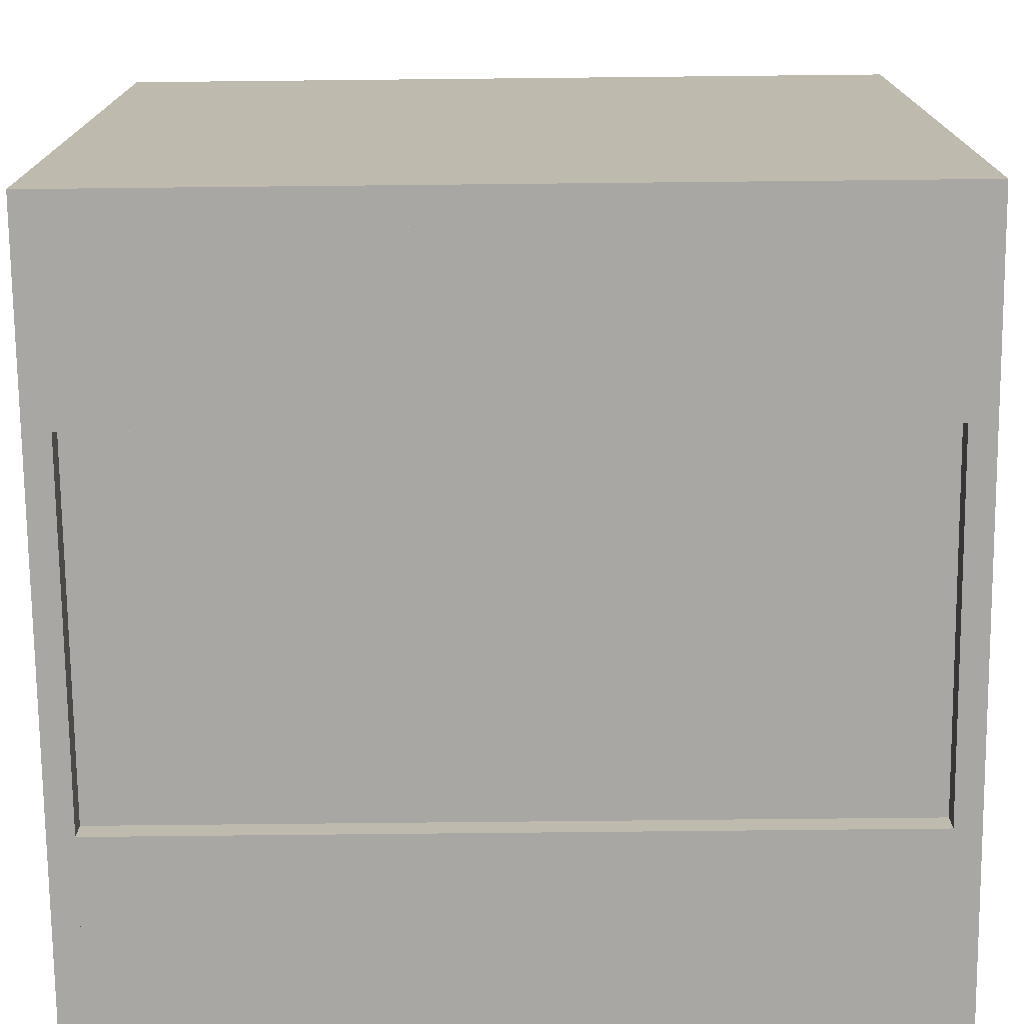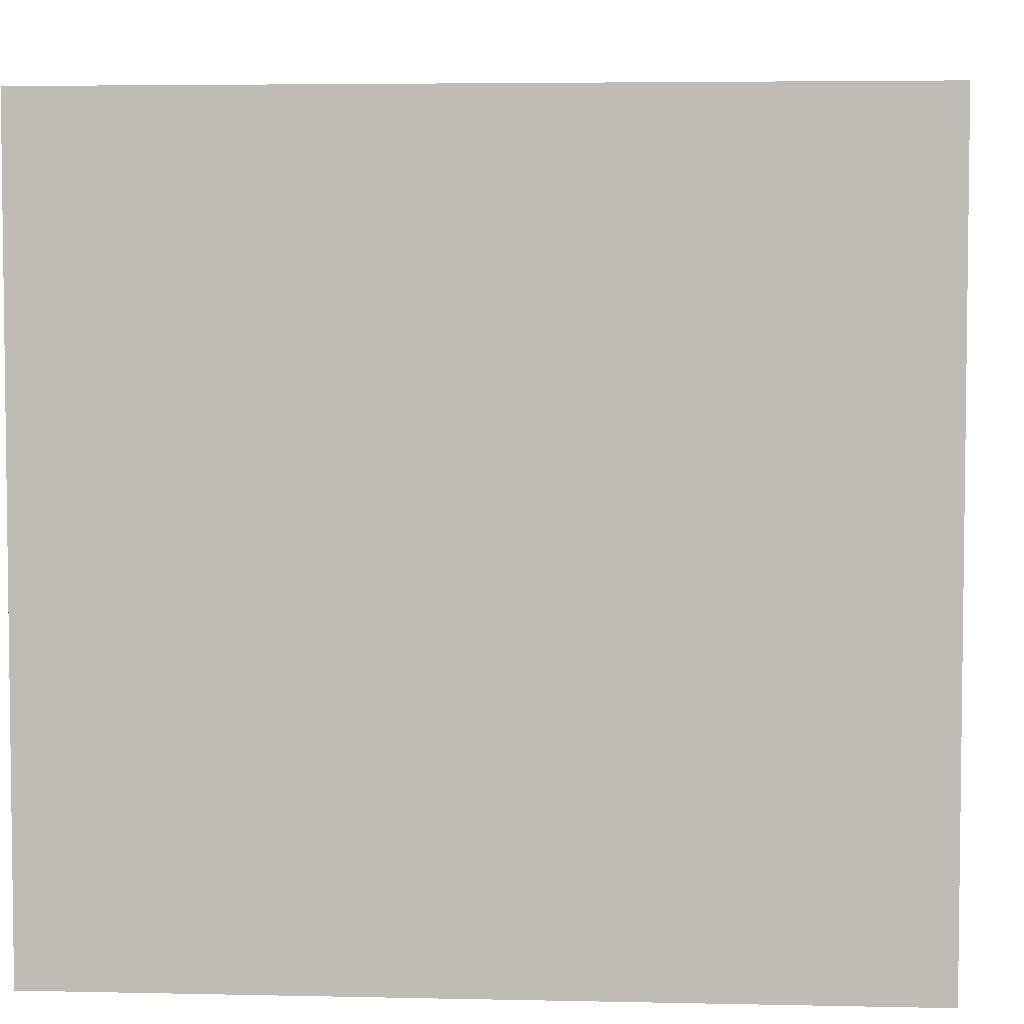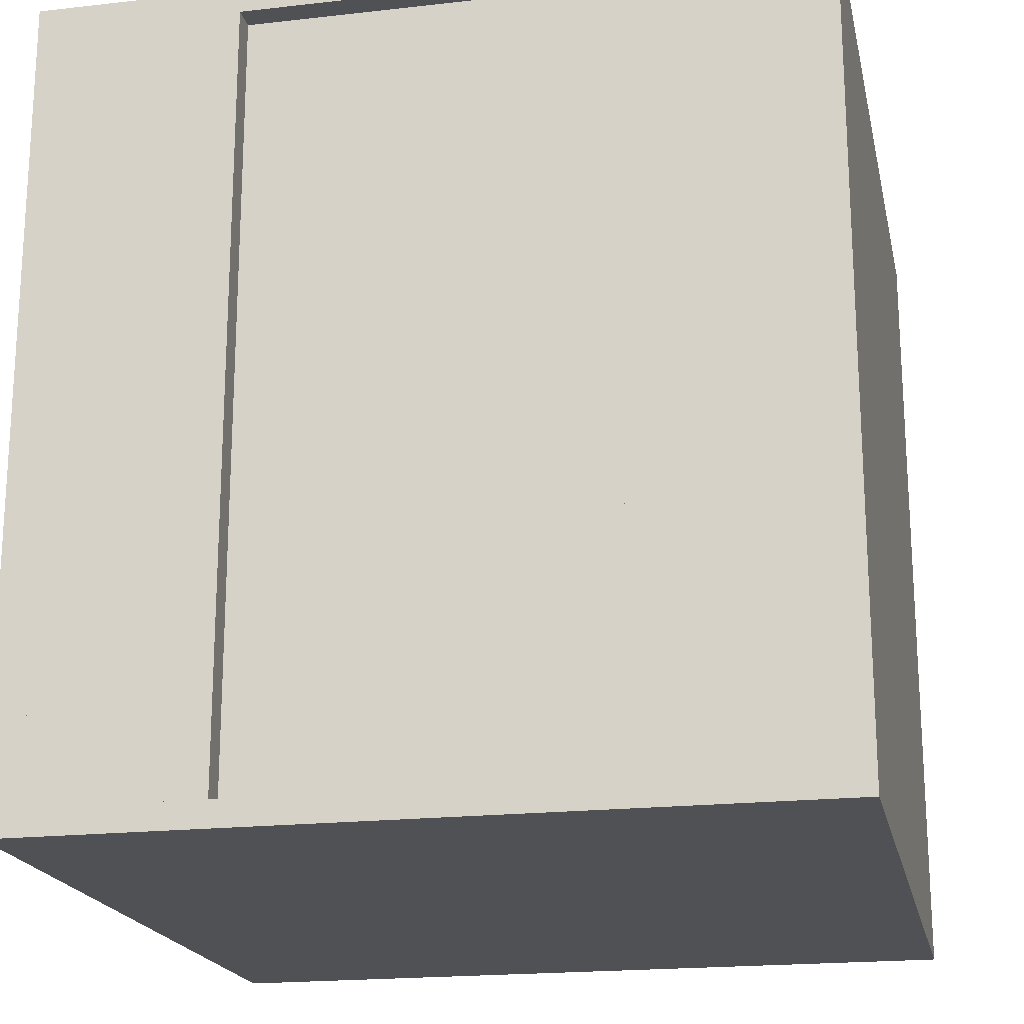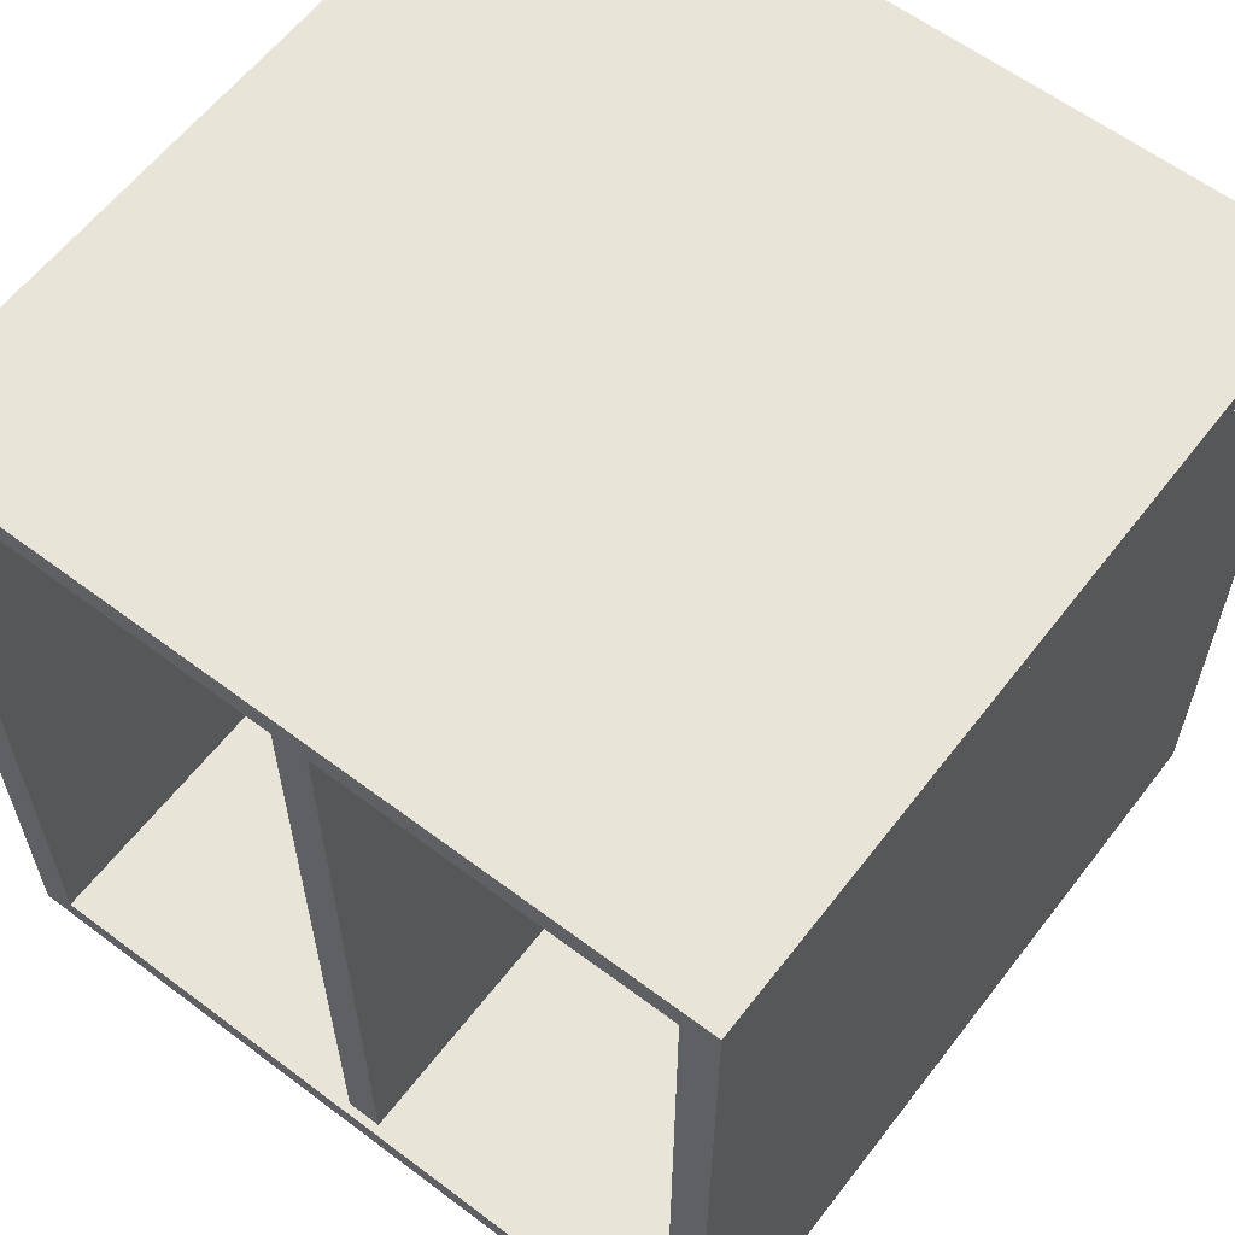
<metadata>
{"format":"obj","ext":"obj","renderer":"f3d","projection":"perspective","resolution":1024,"background":"white","views":[{"elev":-74.5,"azim":90.6,"up":"+Z"},{"elev":4.5,"azim":-85.9,"up":"+Z"},{"elev":-19.6,"azim":-168.0,"up":"+Y"},{"elev":60.7,"azim":37.5,"up":"+Y"}]}
</metadata>
<code>
v 0.6004 0.5387 -0.6106
v 0.6004 0.5387 -0.6106
v 0.6004 0.5387 -0.6106
v 0.6004 0.5387 -0.6106
v 0.6004 0.5387 -0.6106
v 0.6004 0.5387 -0.6106
v 0.549 0.5387 0.57
v 0.549 0.5387 0.57
v 0.549 0.5387 0.57
v 0.549 0.5387 0.57
v 0.6004 0.5387 0.57
v 0.6004 0.5387 0.57
v 0.6004 0.5387 0.57
v 0.6004 0.5387 0.57
v 0.549 0.5387 -0.6106
v 0.549 0.5387 -0.6106
v 0.549 0.5387 -0.6106
v 0.549 0.5387 -0.6106
v 0.549 0.5387 -0.6106
v 0.549 0.5387 -0.6106
v 0.6004 -0.6162 0.57
v 0.6004 -0.6162 0.57
v 0.6004 -0.6162 0.57
v 0.6004 -0.6162 0.57
v 0.549 -0.6162 -0.6106
v 0.549 -0.6162 -0.6106
v 0.549 -0.6162 -0.6106
v 0.549 -0.6162 -0.6106
v 0.549 -0.6162 -0.6106
v 0.549 -0.6162 -0.6106
v 0.6004 -0.6162 -0.6106
v 0.6004 -0.6162 -0.6106
v 0.6004 -0.6162 -0.6106
v 0.6004 -0.6162 -0.6106
v 0.6004 -0.6162 -0.6106
v 0.6004 -0.6162 -0.6106
v 0.549 -0.6162 0.57
v 0.549 -0.6162 0.57
v 0.549 -0.6162 0.57
v 0.549 -0.6162 0.57
v 0.549 0.5387 0.57
v 0.6004 -0.6162 0.57
v 0.6004 0.5387 0.57
v 0.549 -0.6162 0.57
v 0.549 0.5387 0.57
v 0.6004 -0.6162 0.57
v 0.6004 0.5387 0.57
v 0.549 -0.6162 0.57
v -0.5637 0.5387 0.57
v -0.5637 0.5387 0.57
v -0.5637 0.5387 0.57
v -0.5637 0.5387 0.57
v -0.5637 -0.6162 -0.6106
v -0.5637 -0.6162 -0.6106
v -0.5637 -0.6162 -0.6106
v -0.5637 -0.6162 -0.6106
v -0.5637 -0.6162 -0.6106
v -0.5637 -0.6162 -0.6106
v -0.5637 -0.6162 0.57
v -0.5637 -0.6162 0.57
v -0.5637 -0.6162 0.57
v -0.5637 -0.6162 0.57
v -0.5637 0.5387 -0.6106
v -0.5637 0.5387 -0.6106
v -0.5637 0.5387 -0.6106
v -0.5637 0.5387 -0.6106
v -0.5637 0.5387 -0.6106
v -0.5637 0.5387 -0.6106
v -0.5123 -0.6162 0.57
v -0.5123 -0.6162 0.57
v -0.5123 -0.6162 0.57
v -0.5123 -0.6162 0.57
v -0.5123 0.5387 -0.6106
v -0.5123 0.5387 -0.6106
v -0.5123 0.5387 -0.6106
v -0.5123 0.5387 -0.6106
v -0.5123 0.5387 -0.6106
v -0.5123 0.5387 -0.6106
v -0.5123 -0.6162 -0.6106
v -0.5123 -0.6162 -0.6106
v -0.5123 -0.6162 -0.6106
v -0.5123 -0.6162 -0.6106
v -0.5123 -0.6162 -0.6106
v -0.5123 -0.6162 -0.6106
v -0.5123 0.5387 0.57
v -0.5123 0.5387 0.57
v -0.5123 0.5387 0.57
v -0.5123 0.5387 0.57
v -0.5637 0.5387 0.57
v -0.5123 -0.6162 0.57
v -0.5123 0.5387 0.57
v -0.5637 -0.6162 0.57
v -0.5637 0.5387 0.57
v -0.5123 -0.6162 0.57
v -0.5123 0.5387 0.57
v -0.5637 -0.6162 0.57
v -0.004106 -0.6162 -0.5593
v -0.004106 -0.6162 -0.5593
v -0.004106 -0.6162 -0.5593
v -0.004106 -0.6162 -0.5593
v -0.004106 -0.6162 -0.5593
v -0.004106 -0.6162 -0.5593
v 0.04722 0.5387 -0.5593
v 0.04722 0.5387 -0.5593
v 0.04722 0.5387 -0.5593
v 0.04722 0.5387 -0.5593
v 0.04722 0.5387 -0.5593
v 0.04722 0.5387 -0.5593
v 0.04722 -0.6162 -0.5593
v 0.04722 -0.6162 -0.5593
v 0.04722 -0.6162 -0.5593
v 0.04722 -0.6162 -0.5593
v 0.04722 -0.6162 -0.5593
v 0.04722 -0.6162 -0.5593
v -0.004106 0.5387 -0.5593
v -0.004106 0.5387 -0.5593
v -0.004106 0.5387 -0.5593
v -0.004106 0.5387 -0.5593
v -0.004106 0.5387 -0.5593
v -0.004106 0.5387 -0.5593
v 0.04722 -0.6162 0.5572
v 0.04722 -0.6162 0.5572
v 0.04722 -0.6162 0.5572
v 0.04722 -0.6162 0.5572
v 0.04722 -0.6162 0.5572
v 0.04722 -0.6162 0.5572
v -0.004106 0.5387 0.5572
v -0.004106 0.5387 0.5572
v -0.004106 0.5387 0.5572
v -0.004106 0.5387 0.5572
v -0.004106 0.5387 0.5572
v -0.004106 0.5387 0.5572
v 0.04722 0.5387 0.5572
v 0.04722 0.5387 0.5572
v 0.04722 0.5387 0.5572
v 0.04722 0.5387 0.5572
v 0.04722 0.5387 0.5572
v 0.04722 0.5387 0.5572
v -0.004106 -0.6162 0.5572
v -0.004106 -0.6162 0.5572
v -0.004106 -0.6162 0.5572
v -0.004106 -0.6162 0.5572
v -0.004106 -0.6162 0.5572
v -0.004106 -0.6162 0.5572
v 0.549 0.5387 -0.5721
v 0.549 0.5387 -0.5721
v 0.549 0.5387 -0.5721
v 0.549 0.5387 -0.5721
v 0.549 0.5387 -0.5721
v 0.549 0.5387 -0.5721
v -0.5123 0.5387 -0.5593
v -0.5123 0.5387 -0.5593
v -0.5123 0.5387 -0.5593
v -0.5123 0.5387 -0.5593
v -0.5123 0.5387 -0.5593
v -0.5123 0.5387 -0.5593
v 0.549 0.5387 -0.5593
v 0.549 0.5387 -0.5593
v 0.549 0.5387 -0.5593
v 0.549 0.5387 -0.5593
v 0.549 0.5387 -0.5593
v 0.549 0.5387 -0.5593
v -0.5123 0.5387 -0.5721
v -0.5123 0.5387 -0.5721
v -0.5123 0.5387 -0.5721
v -0.5123 0.5387 -0.5721
v -0.5123 0.5387 -0.5721
v -0.5123 0.5387 -0.5721
v 0.549 -0.6162 -0.5593
v 0.549 -0.6162 -0.5593
v 0.549 -0.6162 -0.5593
v 0.549 -0.6162 -0.5593
v 0.549 -0.6162 -0.5593
v 0.549 -0.6162 -0.5593
v -0.5123 -0.6162 -0.5721
v -0.5123 -0.6162 -0.5721
v -0.5123 -0.6162 -0.5721
v -0.5123 -0.6162 -0.5721
v -0.5123 -0.6162 -0.5721
v -0.5123 -0.6162 -0.5721
v -0.5123 -0.6162 -0.5593
v -0.5123 -0.6162 -0.5593
v -0.5123 -0.6162 -0.5593
v -0.5123 -0.6162 -0.5593
v -0.5123 -0.6162 -0.5593
v -0.5123 -0.6162 -0.5593
v 0.549 -0.6162 -0.5721
v 0.549 -0.6162 -0.5721
v 0.549 -0.6162 -0.5721
v 0.549 -0.6162 -0.5721
v 0.549 -0.6162 -0.5721
v 0.549 -0.6162 -0.5721
v 0.6004 -0.6547 0.57
v 0.6004 -0.6547 -0.6106
v -0.5637 -0.6547 -0.6106
v -0.5637 -0.6547 0.57
v 0.6004 -0.6162 -0.6106
v 0.6004 -0.6162 -0.6106
v 0.6004 -0.6162 -0.6106
v 0.6004 -0.6162 -0.6106
v 0.6004 -0.6162 -0.6106
v 0.6004 -0.6162 -0.6106
v 0.6004 -0.6547 0.57
v 0.6004 -0.6547 0.57
v 0.6004 -0.6547 0.57
v 0.6004 -0.6547 -0.6106
v 0.6004 -0.6547 -0.6106
v 0.6004 -0.6547 -0.6106
v 0.6004 -0.6547 -0.6106
v 0.6004 -0.6547 -0.6106
v 0.6004 -0.6162 0.57
v 0.6004 -0.6162 0.57
v 0.6004 -0.6162 0.57
v 0.6004 -0.6162 0.57
v -0.5637 -0.6547 -0.6106
v -0.5637 -0.6547 -0.6106
v -0.5637 -0.6547 -0.6106
v -0.5637 -0.6547 -0.6106
v -0.5637 -0.6547 -0.6106
v -0.5637 -0.6162 0.57
v -0.5637 -0.6162 0.57
v -0.5637 -0.6162 0.57
v -0.5637 -0.6162 0.57
v -0.5637 -0.6547 0.57
v -0.5637 -0.6547 0.57
v -0.5637 -0.6547 0.57
v -0.5637 -0.6162 -0.6106
v -0.5637 -0.6162 -0.6106
v -0.5637 -0.6162 -0.6106
v -0.5637 -0.6162 -0.6106
v -0.5637 -0.6162 -0.6106
v -0.5637 -0.6162 -0.6106
v -0.5637 -0.6162 0.57
v 0.6004 -0.6547 0.57
v 0.6004 -0.6162 0.57
v -0.5637 -0.6547 0.57
v -0.5637 -0.6162 0.57
v 0.6004 -0.6547 0.57
v 0.6004 -0.6162 0.57
v -0.5637 -0.6547 0.57
v 0.6004 0.5772 -0.6106
v 0.6004 0.5772 -0.6106
v 0.6004 0.5772 -0.6106
v 0.6004 0.5772 -0.6106
v 0.6004 0.5772 -0.6106
v -0.5637 0.5772 0.57
v -0.5637 0.5772 0.57
v -0.5637 0.5772 0.57
v 0.6004 0.5772 0.57
v 0.6004 0.5772 0.57
v 0.6004 0.5772 0.57
v -0.5637 0.5772 -0.6106
v -0.5637 0.5772 -0.6106
v -0.5637 0.5772 -0.6106
v -0.5637 0.5772 -0.6106
v -0.5637 0.5772 -0.6106
v 0.6004 0.5387 0.57
v 0.6004 0.5387 0.57
v 0.6004 0.5387 0.57
v 0.6004 0.5387 0.57
v -0.5637 0.5387 -0.6106
v -0.5637 0.5387 -0.6106
v -0.5637 0.5387 -0.6106
v -0.5637 0.5387 -0.6106
v -0.5637 0.5387 -0.6106
v -0.5637 0.5387 -0.6106
v 0.6004 0.5387 -0.6106
v 0.6004 0.5387 -0.6106
v 0.6004 0.5387 -0.6106
v 0.6004 0.5387 -0.6106
v 0.6004 0.5387 -0.6106
v 0.6004 0.5387 -0.6106
v -0.5637 0.5387 0.57
v -0.5637 0.5387 0.57
v -0.5637 0.5387 0.57
v -0.5637 0.5387 0.57
v 0.6004 0.5772 -0.6106
v -0.5637 0.5772 0.57
v 0.6004 0.5772 0.57
v -0.5637 0.5772 -0.6106
v -0.5637 0.5772 0.57
v 0.6004 0.5387 0.57
v 0.6004 0.5772 0.57
v -0.5637 0.5387 0.57
v -0.5637 0.5772 0.57
v 0.6004 0.5387 0.57
v 0.6004 0.5772 0.57
v -0.5637 0.5387 0.57
v -0.5123 0.5387 -0.5721
v -0.5123 0.5387 -0.5721
v -0.5123 0.5387 -0.5721
v -0.5123 0.5387 -0.5721
v -0.5123 0.5387 -0.5721
v -0.5123 0.5387 -0.5721
v -0.2557 -0.6162 -0.5721
v -0.2557 -0.6162 -0.5721
v -0.2557 -0.6162 -0.5721
v -0.2557 -0.6162 -0.5721
v -0.2557 -0.6162 -0.5721
v -0.2557 -0.6162 -0.5721
v -0.2557 0.5387 -0.5721
v -0.2557 0.5387 -0.5721
v -0.2557 0.5387 -0.5721
v -0.2557 0.5387 -0.5721
v -0.2557 0.5387 -0.5721
v -0.2557 0.5387 -0.5721
v -0.5123 -0.6162 -0.5721
v -0.5123 -0.6162 -0.5721
v -0.5123 -0.6162 -0.5721
v -0.5123 -0.6162 -0.5721
v -0.5123 -0.6162 -0.5721
v -0.5123 -0.6162 -0.5721
v -0.2557 0.5387 -0.6106
v -0.2557 0.5387 -0.6106
v -0.2557 0.5387 -0.6106
v -0.2557 0.5387 -0.6106
v -0.2557 0.5387 -0.6106
v -0.2557 0.5387 -0.6106
v -0.5123 -0.6162 -0.6106
v -0.5123 -0.6162 -0.6106
v -0.5123 -0.6162 -0.6106
v -0.5123 -0.6162 -0.6106
v -0.5123 -0.6162 -0.6106
v -0.5123 -0.6162 -0.6106
v -0.2557 -0.6162 -0.6106
v -0.2557 -0.6162 -0.6106
v -0.2557 -0.6162 -0.6106
v -0.2557 -0.6162 -0.6106
v -0.2557 -0.6162 -0.6106
v -0.2557 -0.6162 -0.6106
v -0.5123 0.5387 -0.6106
v -0.5123 0.5387 -0.6106
v -0.5123 0.5387 -0.6106
v -0.5123 0.5387 -0.6106
v -0.5123 0.5387 -0.6106
v -0.5123 0.5387 -0.6106
v 0.2924 0.5387 -0.5721
v 0.2924 0.5387 -0.5721
v 0.2924 0.5387 -0.5721
v 0.2924 0.5387 -0.5721
v 0.2924 0.5387 -0.5721
v 0.2924 0.5387 -0.5721
v 0.549 -0.6162 -0.5721
v 0.549 -0.6162 -0.5721
v 0.549 -0.6162 -0.5721
v 0.549 -0.6162 -0.5721
v 0.549 -0.6162 -0.5721
v 0.549 -0.6162 -0.5721
v 0.549 0.5387 -0.5721
v 0.549 0.5387 -0.5721
v 0.549 0.5387 -0.5721
v 0.549 0.5387 -0.5721
v 0.549 0.5387 -0.5721
v 0.549 0.5387 -0.5721
v 0.2924 -0.6162 -0.5721
v 0.2924 -0.6162 -0.5721
v 0.2924 -0.6162 -0.5721
v 0.2924 -0.6162 -0.5721
v 0.2924 -0.6162 -0.5721
v 0.2924 -0.6162 -0.5721
v 0.549 0.5387 -0.6106
v 0.549 0.5387 -0.6106
v 0.549 0.5387 -0.6106
v 0.549 0.5387 -0.6106
v 0.549 0.5387 -0.6106
v 0.549 0.5387 -0.6106
v 0.2924 -0.6162 -0.6106
v 0.2924 -0.6162 -0.6106
v 0.2924 -0.6162 -0.6106
v 0.2924 -0.6162 -0.6106
v 0.2924 -0.6162 -0.6106
v 0.2924 -0.6162 -0.6106
v 0.549 -0.6162 -0.6106
v 0.549 -0.6162 -0.6106
v 0.549 -0.6162 -0.6106
v 0.549 -0.6162 -0.6106
v 0.549 -0.6162 -0.6106
v 0.549 -0.6162 -0.6106
v 0.2924 0.5387 -0.6106
v 0.2924 0.5387 -0.6106
v 0.2924 0.5387 -0.6106
v 0.2924 0.5387 -0.6106
v 0.2924 0.5387 -0.6106
v 0.2924 0.5387 -0.6106
f 1 10 11
f 10 1 19
f 12 8 5
f 20 5 8
f 22 6 14
f 13 2 21
f 3 28 15
f 17 25 4
f 29 9 16
f 18 7 26
f 6 22 35
f 34 21 2
f 28 3 31
f 36 4 25
f 9 29 40
f 39 26 7
f 24 27 33
f 32 30 23
f 27 24 37
f 38 23 30
f 43 42 41
f 44 41 42
f 45 46 47
f 46 45 48
f 49 58 62
f 58 49 67
f 59 56 51
f 68 51 56
f 55 70 61
f 60 69 57
f 50 77 65
f 66 74 52
f 76 54 64
f 63 53 73
f 70 55 83
f 82 57 69
f 77 50 88
f 87 52 74
f 54 76 79
f 84 73 53
f 75 72 81
f 80 71 78
f 72 75 85
f 86 78 71
f 91 90 89
f 92 89 90
f 93 94 95
f 94 93 96
f 97 107 112
f 107 97 118
f 109 108 102
f 119 102 108
f 105 121 113
f 114 124 104
f 123 98 111
f 110 100 126
f 99 130 117
f 120 132 101
f 129 106 116
f 115 103 127
f 121 105 138
f 134 104 124
f 98 123 143
f 144 126 100
f 130 99 140
f 139 101 132
f 106 129 137
f 136 127 103
f 128 125 133
f 135 122 131
f 125 128 141
f 142 131 122
f 145 155 160
f 155 145 166
f 157 156 150
f 167 150 156
f 153 169 161
f 162 172 152
f 171 146 159
f 158 148 174
f 147 178 165
f 168 180 149
f 177 154 164
f 163 151 175
f 169 153 186
f 182 152 172
f 146 171 191
f 192 174 148
f 178 147 188
f 187 149 180
f 154 177 185
f 184 175 151
f 176 173 181
f 183 170 179
f 173 176 189
f 190 179 170
f 193 195 194
f 195 193 196
f 197 205 207
f 205 197 211
f 206 203 202
f 212 202 203
f 209 218 204
f 215 200 208
f 210 199 219
f 201 220 214
f 213 223 198
f 225 204 218
f 200 215 231
f 229 219 199
f 220 201 227
f 232 198 223
f 222 216 226
f 224 217 221
f 216 222 230
f 228 221 217
f 235 234 233
f 236 233 234
f 237 238 239
f 238 237 240
f 251 248 244
f 252 244 248
f 258 243 249
f 250 245 259
f 241 262 253
f 254 264 242
f 261 247 256
f 255 246 263
f 243 258 267
f 268 259 245
f 262 241 270
f 272 242 264
f 247 261 274
f 276 263 246
f 257 265 269
f 271 266 260
f 265 257 273
f 275 260 266
f 277 278 279
f 278 277 280
f 283 282 281
f 284 281 282
f 285 286 287
f 286 285 288
f 289 299 304
f 299 289 310
f 301 300 294
f 311 294 300
f 297 313 305
f 306 316 296
f 315 290 303
f 302 292 318
f 291 322 309
f 312 324 293
f 321 298 308
f 307 295 319
f 313 297 330
f 326 296 316
f 290 315 335
f 336 318 292
f 322 291 332
f 331 293 324
f 298 321 329
f 328 319 295
f 320 317 325
f 327 314 323
f 317 320 333
f 334 323 314
f 337 347 352
f 347 337 358
f 349 348 342
f 359 342 348
f 345 361 353
f 354 364 344
f 363 338 351
f 350 340 366
f 339 370 357
f 360 372 341
f 369 346 356
f 355 343 367
f 361 345 378
f 374 344 364
f 338 363 383
f 384 366 340
f 370 339 380
f 379 341 372
f 346 369 377
f 376 367 343
f 368 365 373
f 375 362 371
f 365 368 381
f 382 371 362

</code>
